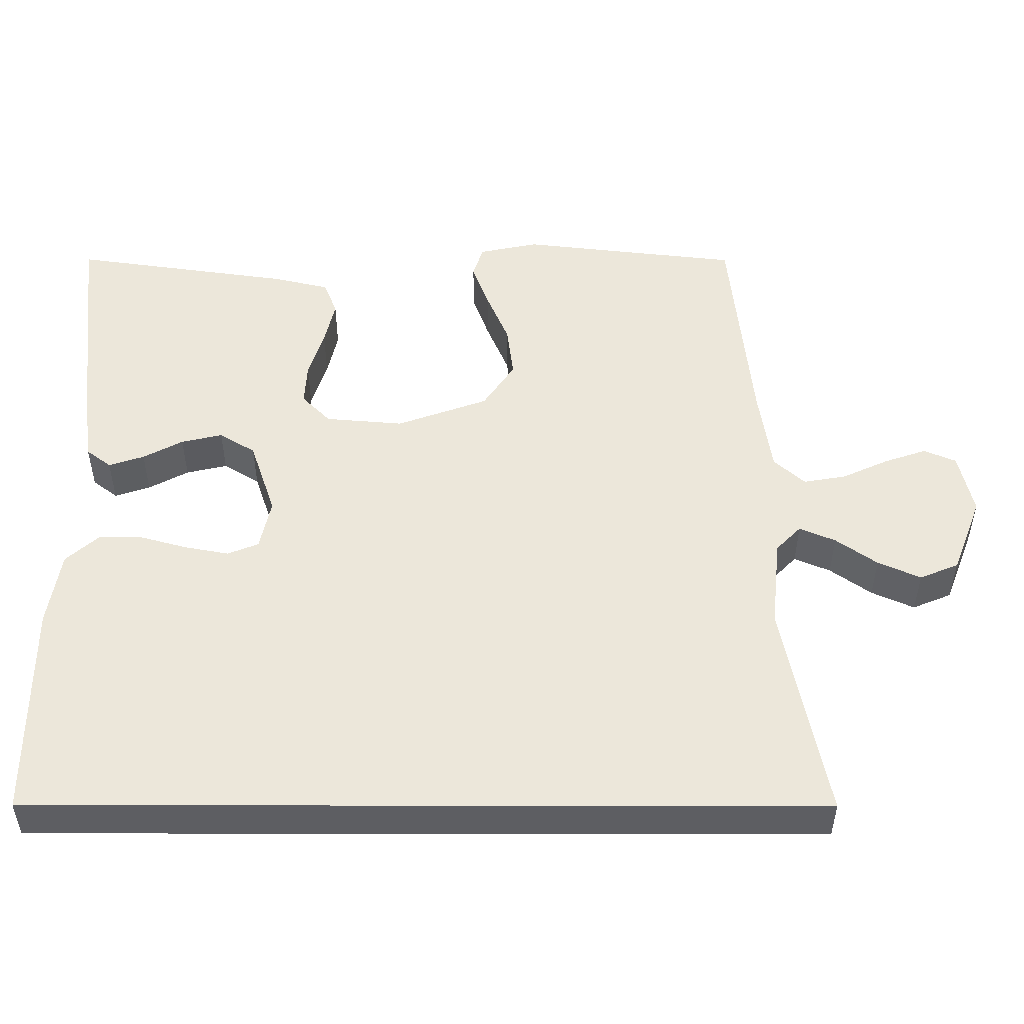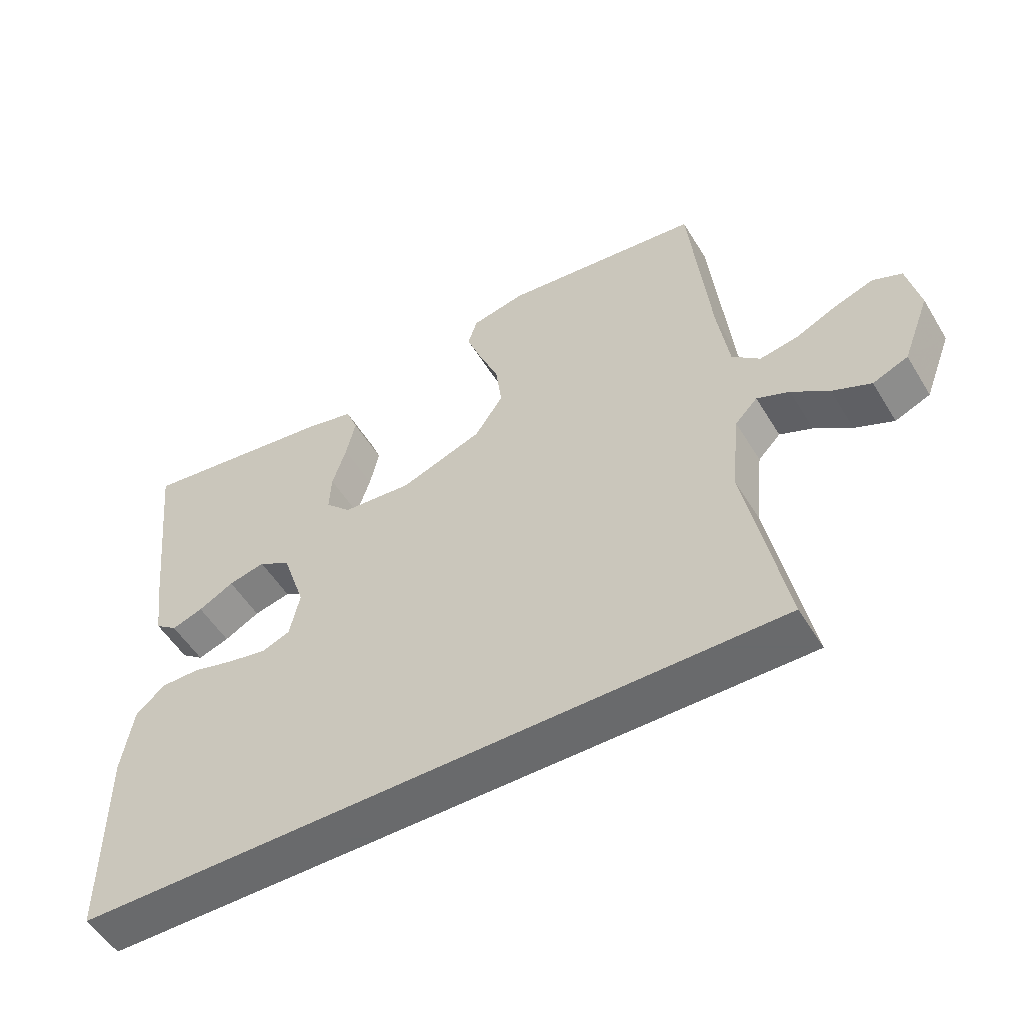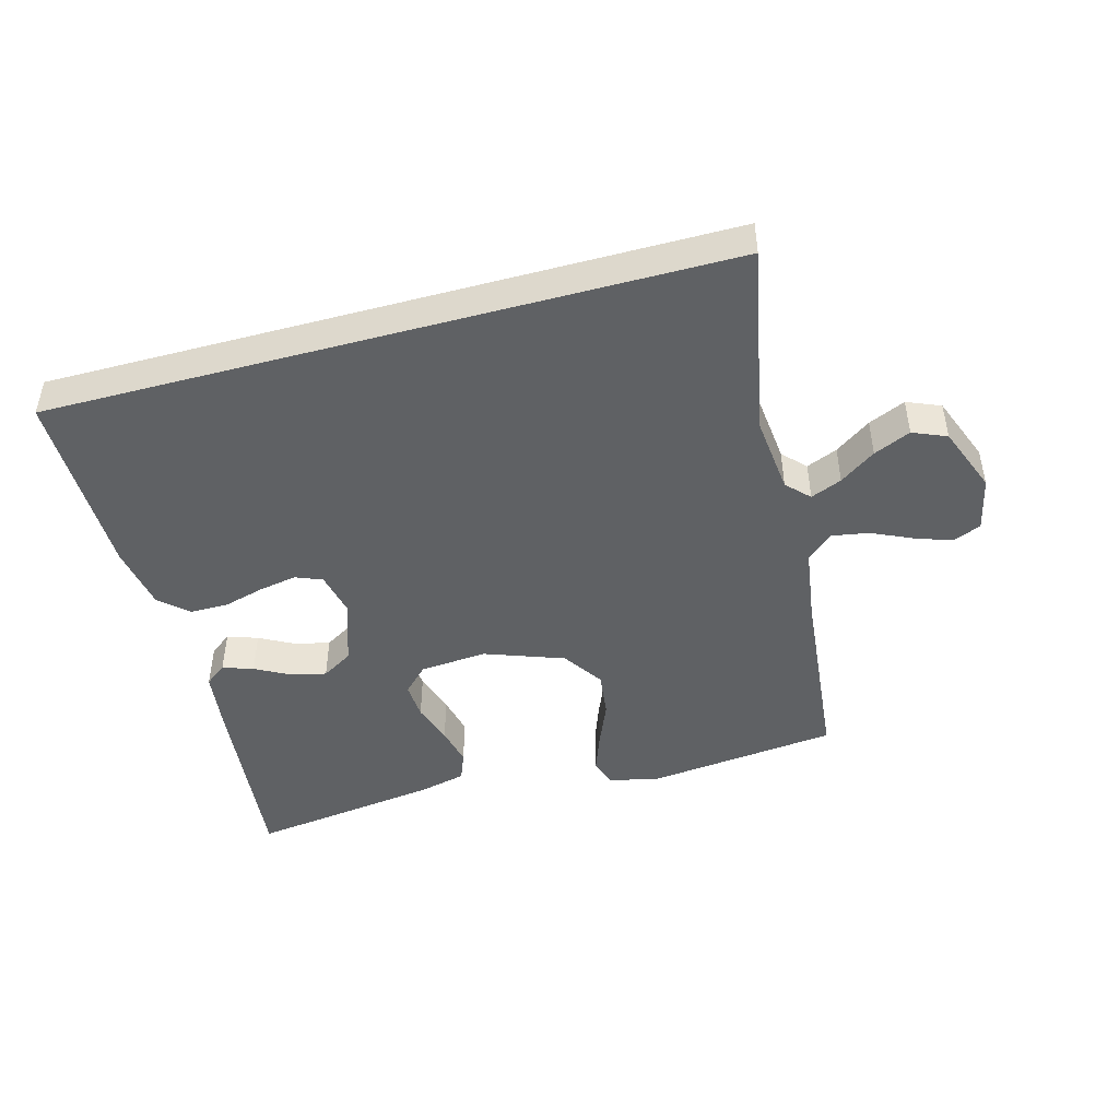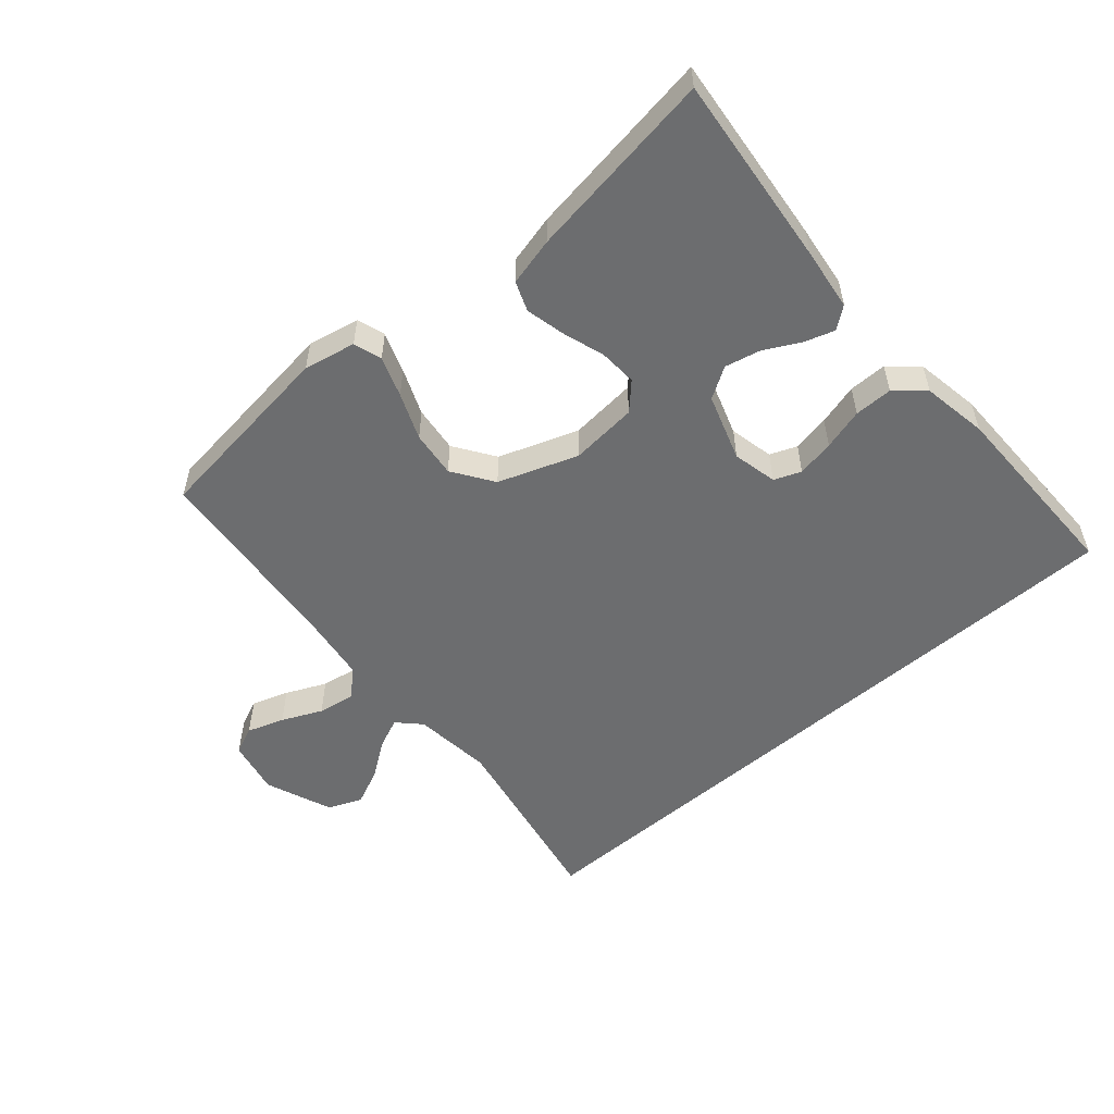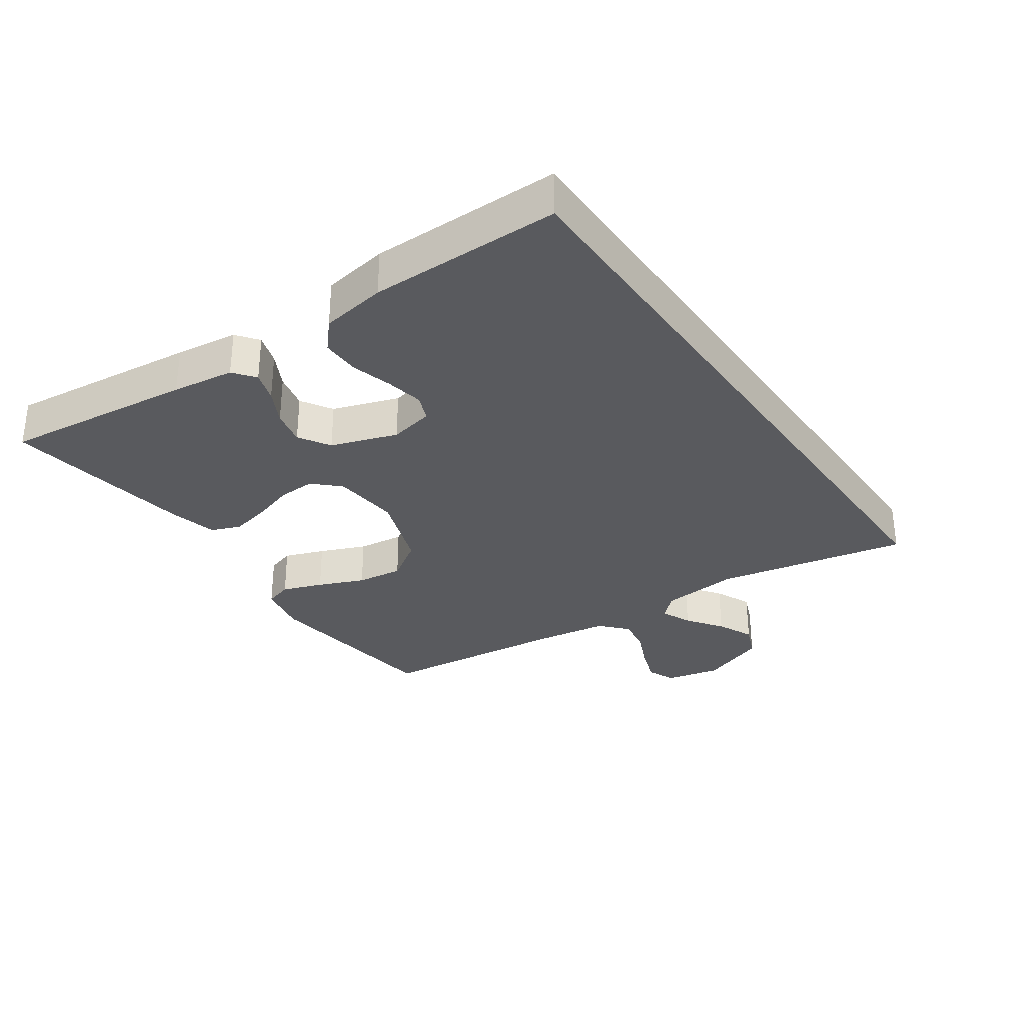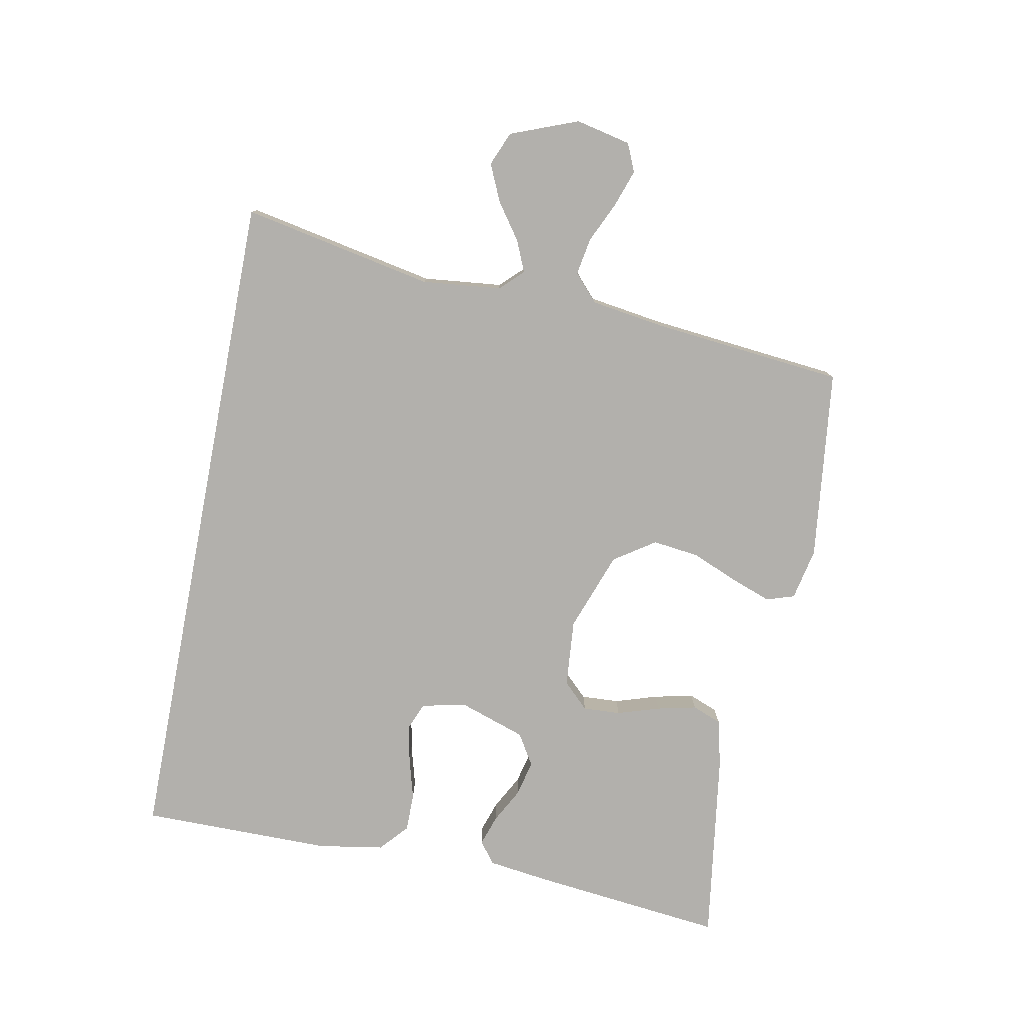
<metadata>
{"format":"obj","ext":"obj","renderer":"f3d","projection":"perspective","resolution":1024,"background":"white","views":[{"elev":-39.1,"azim":179.9,"up":"+Z"},{"elev":-52.9,"azim":-149.3,"up":"+Z"},{"elev":-46.1,"azim":-164.7,"up":"+Y"},{"elev":-53.9,"azim":41.2,"up":"+Y"},{"elev":-31.3,"azim":124.8,"up":"+Y"},{"elev":-78.6,"azim":-100.9,"up":"+Y"}]}
</metadata>
<code>
v -0.586 0.07 -0.5
v -0.527 0.07 -0.2
v -0.54 0.07 -0.076
v -0.574 0.07 -0.041
v -0.623 0.07 -0.062
v -0.679 0.07 -0.102
v -0.737 0.07 -0.128
v -0.79 0.07 -0.106
v -0.831 0.07 0
v -0.812 0.07 0.086
v -0.768 0.07 0.105
v -0.71 0.07 0.085
v -0.647 0.07 0.056
v -0.589 0.07 0.046
v -0.547 0.07 0.084
v -0.53 0.07 0.2
v -0.5 0.07 0.5
v -0.2 0.07 0.535
v -0.119 0.07 0.518
v -0.105 0.07 0.474
v -0.128 0.07 0.411
v -0.158 0.07 0.339
v -0.167 0.07 0.266
v -0.124 0.07 0.202
v 0 0.07 0.157
v 0.106 0.07 0.166
v 0.145 0.07 0.206
v 0.142 0.07 0.265
v 0.121 0.07 0.331
v 0.107 0.07 0.393
v 0.125 0.07 0.439
v 0.2 0.07 0.457
v 0.5 0.07 0.5
v 0.467 0.07 0.2
v 0.454 0.07 0.102
v 0.42 0.07 0.076
v 0.372 0.07 0.092
v 0.318 0.07 0.121
v 0.262 0.07 0.134
v 0.213 0.07 0.104
v 0.178 0.07 0
v 0.193 0.07 -0.07
v 0.235 0.07 -0.087
v 0.294 0.07 -0.076
v 0.359 0.07 -0.058
v 0.419 0.07 -0.058
v 0.463 0.07 -0.097
v 0.48 0.07 -0.2
v 0.48 0.07 -0.5
v -0.586 0 -0.5
v -0.527 0 -0.2
v -0.54 0 -0.076
v -0.574 0 -0.041
v -0.623 0 -0.062
v -0.679 0 -0.102
v -0.737 0 -0.128
v -0.79 0 -0.106
v -0.831 0 0
v -0.812 0 0.086
v -0.768 0 0.105
v -0.71 0 0.085
v -0.647 0 0.056
v -0.589 0 0.046
v -0.547 0 0.084
v -0.53 0 0.2
v -0.5 0 0.5
v -0.2 0 0.535
v -0.119 0 0.518
v -0.105 0 0.474
v -0.128 0 0.411
v -0.158 0 0.339
v -0.167 0 0.266
v -0.124 0 0.202
v 0 0 0.157
v 0.106 0 0.166
v 0.145 0 0.206
v 0.142 0 0.265
v 0.121 0 0.331
v 0.107 0 0.393
v 0.125 0 0.439
v 0.2 0 0.457
v 0.5 0 0.5
v 0.467 0 0.2
v 0.454 0 0.102
v 0.42 0 0.076
v 0.372 0 0.092
v 0.318 0 0.121
v 0.262 0 0.134
v 0.213 0 0.104
v 0.178 0 0
v 0.193 0 -0.07
v 0.235 0 -0.087
v 0.294 0 -0.076
v 0.359 0 -0.058
v 0.419 0 -0.058
v 0.463 0 -0.097
v 0.48 0 -0.2
v 0.48 0 -0.5
f 48 49 1 2
f 47 48 2 3
f 44 45 46 47
f 43 44 47
f 43 47 3
f 42 43 3 4
f 41 42 4
f 40 41 4
f 39 40 4
f 35 36 37 38
f 35 38 39
f 34 35 39
f 28 29 30 31
f 28 31 32 33
f 19 20 21 22
f 17 18 19 22
f 16 17 22 23
f 15 16 23 24
f 10 11 12 13
f 8 9 10 13
f 8 13 14
f 5 6 7 8
f 4 5 8 14
f 27 28 33 34
f 26 27 34 39
f 25 26 39 4
f 15 24 25
f 4 14 15 25
f 51 50 98 97
f 52 51 97 96
f 96 95 94 93
f 96 93 92
f 52 96 92
f 53 52 92 91
f 53 91 90
f 53 90 89
f 53 89 88
f 87 86 85 84
f 88 87 84
f 88 84 83
f 80 79 78 77
f 82 81 80 77
f 71 70 69 68
f 71 68 67 66
f 72 71 66 65
f 73 72 65 64
f 62 61 60 59
f 62 59 58 57
f 63 62 57
f 57 56 55 54
f 63 57 54 53
f 83 82 77 76
f 88 83 76 75
f 53 88 75 74
f 74 73 64
f 74 64 63 53
f 1 50 51 2
f 2 51 52 3
f 3 52 53 4
f 4 53 54 5
f 5 54 55 6
f 6 55 56 7
f 7 56 57 8
f 8 57 58 9
f 9 58 59 10
f 10 59 60 11
f 11 60 61 12
f 12 61 62 13
f 13 62 63 14
f 14 63 64 15
f 15 64 65 16
f 16 65 66 17
f 17 66 67 18
f 18 67 68 19
f 19 68 69 20
f 20 69 70 21
f 21 70 71 22
f 22 71 72 23
f 23 72 73 24
f 24 73 74 25
f 25 74 75 26
f 26 75 76 27
f 27 76 77 28
f 28 77 78 29
f 29 78 79 30
f 30 79 80 31
f 31 80 81 32
f 32 81 82 33
f 33 82 83 34
f 34 83 84 35
f 35 84 85 36
f 36 85 86 37
f 37 86 87 38
f 38 87 88 39
f 39 88 89 40
f 40 89 90 41
f 41 90 91 42
f 42 91 92 43
f 43 92 93 44
f 44 93 94 45
f 45 94 95 46
f 46 95 96 47
f 47 96 97 48
f 48 97 98 49
f 49 98 50 1

</code>
